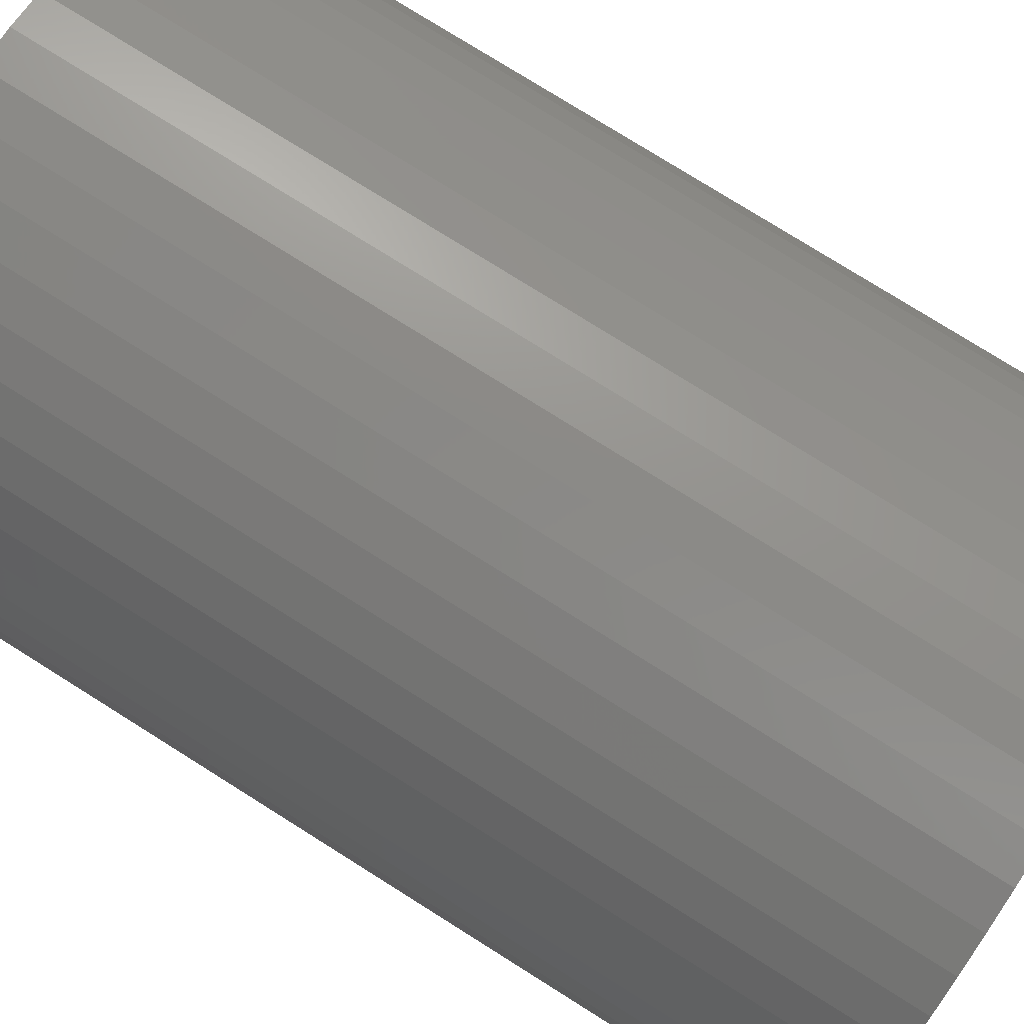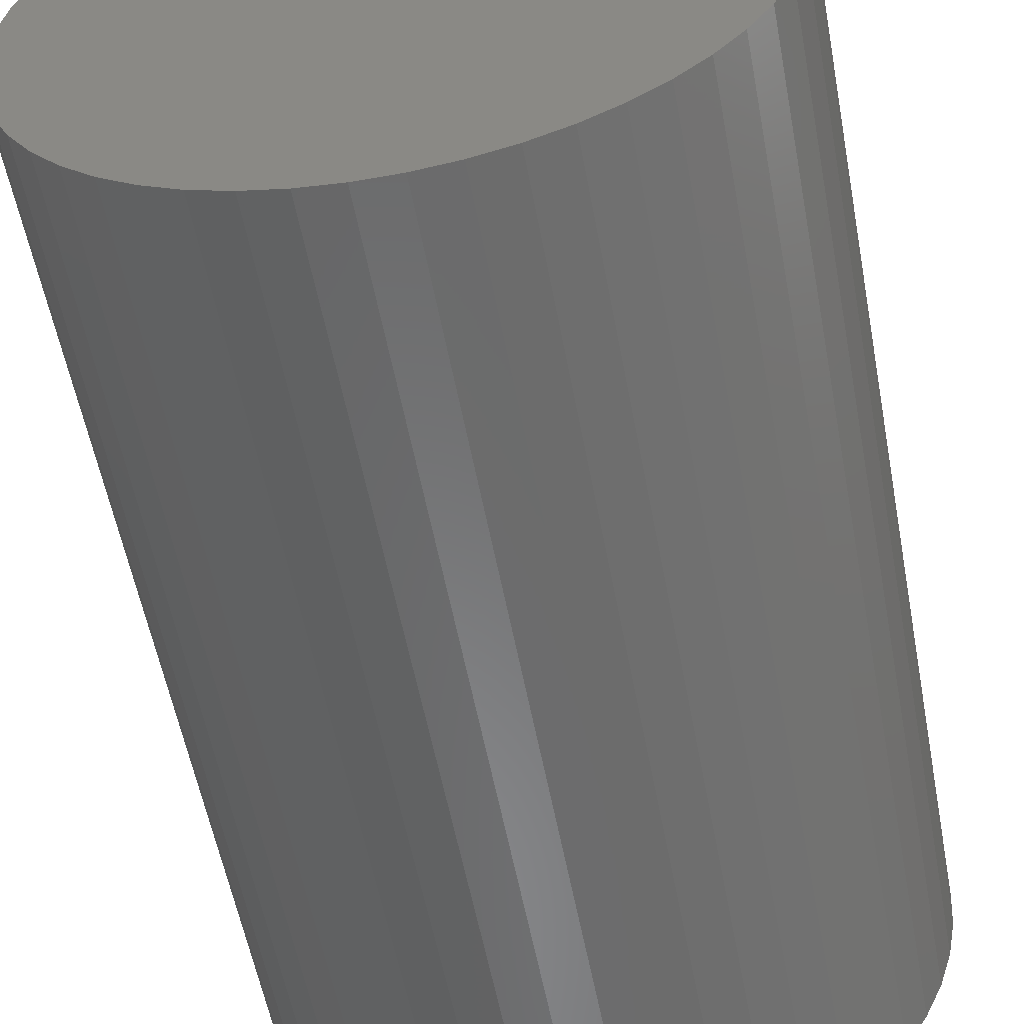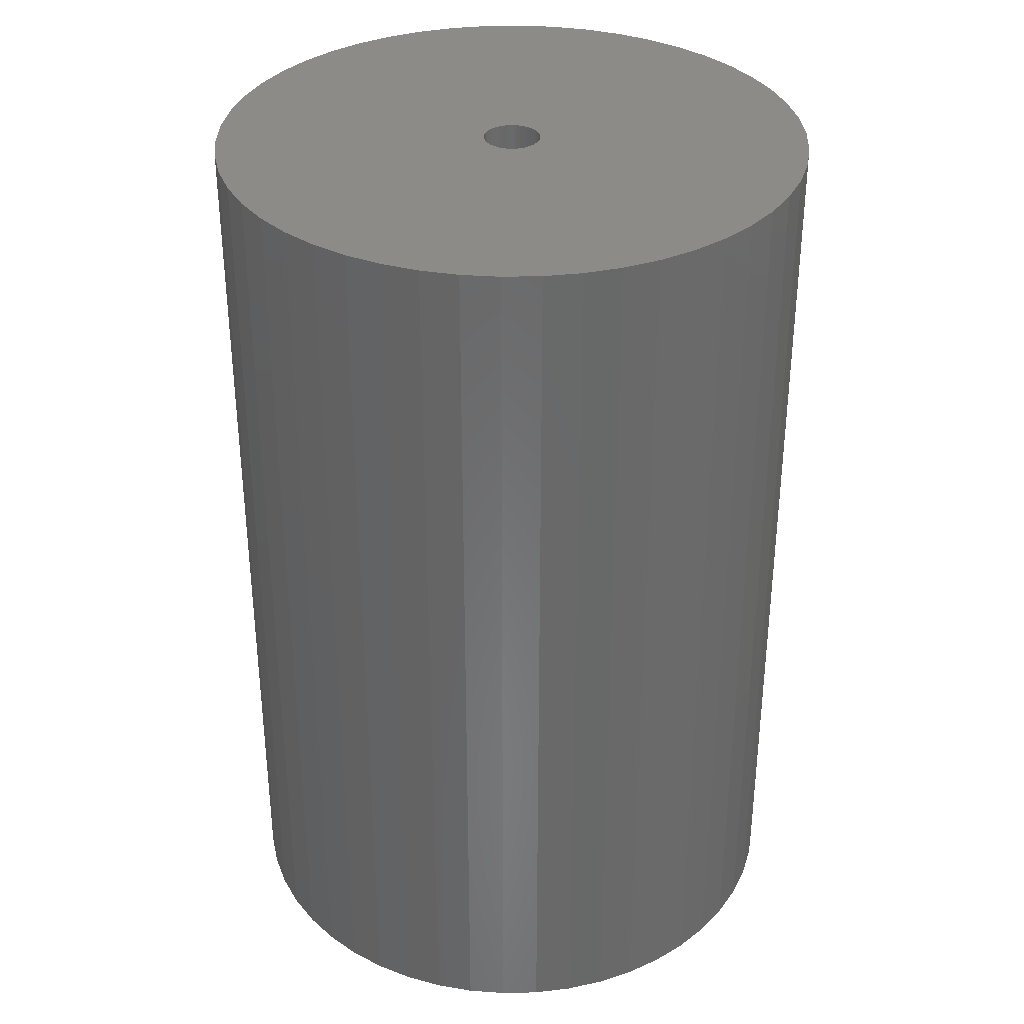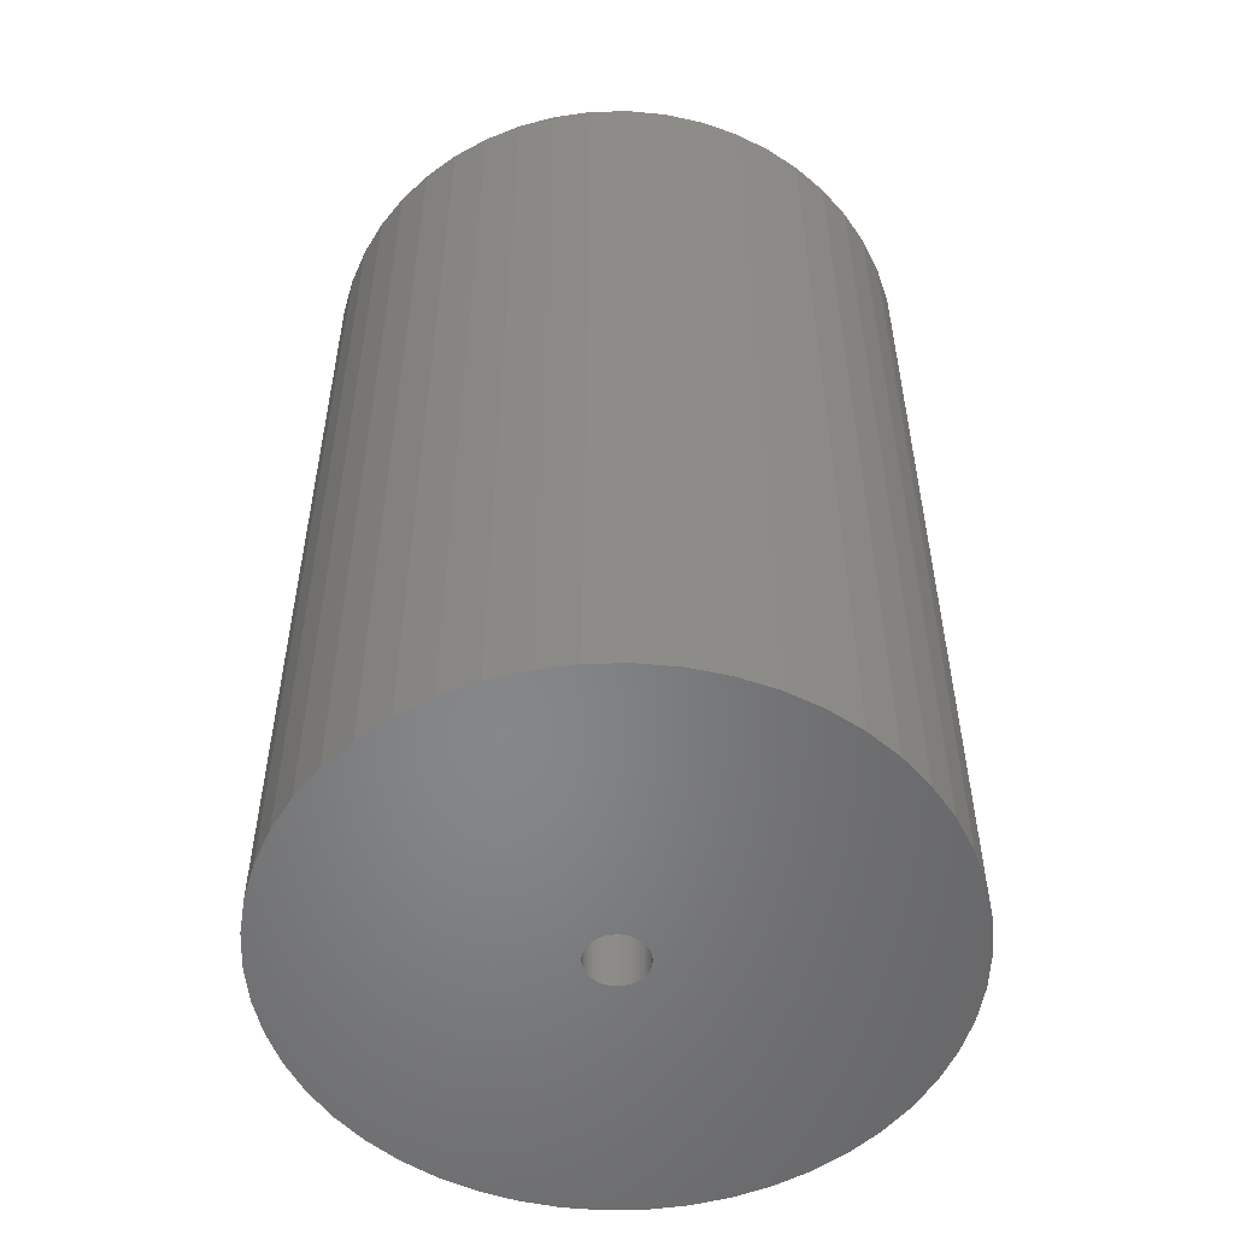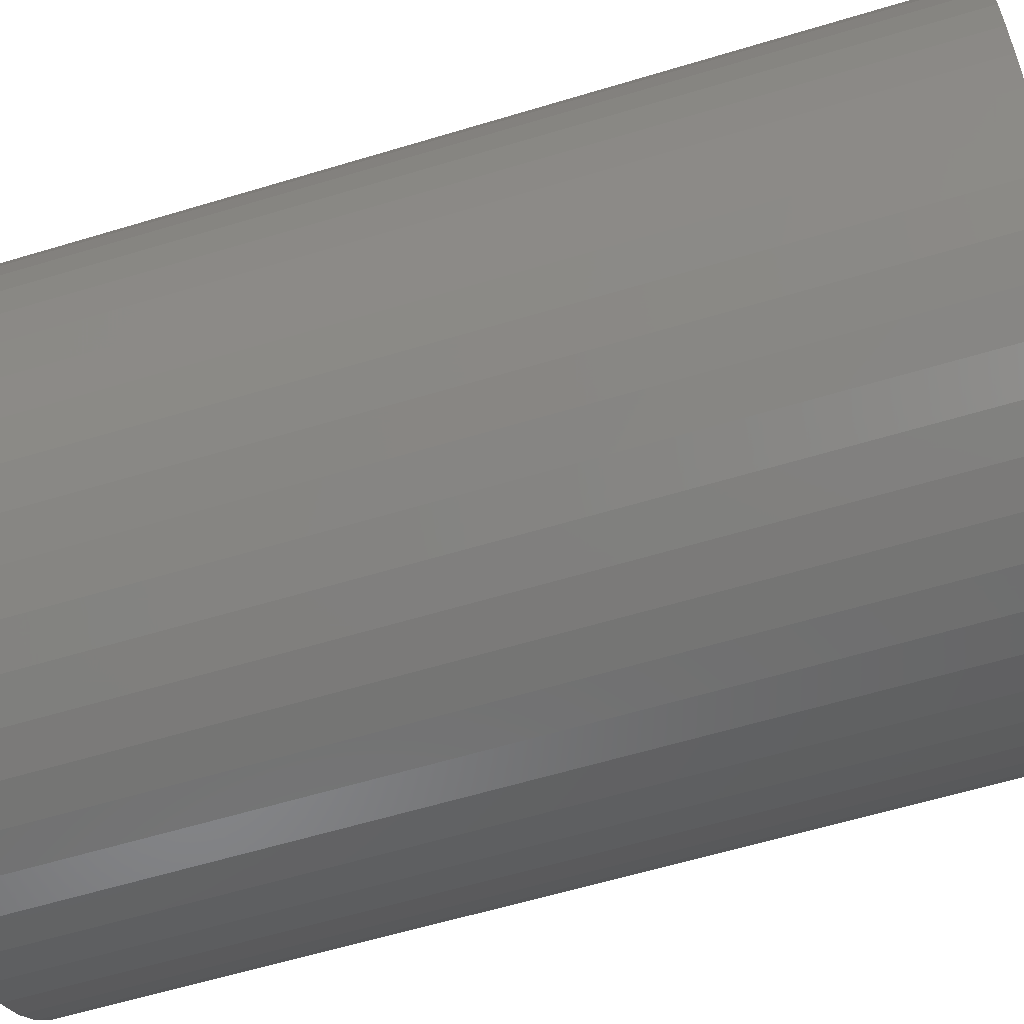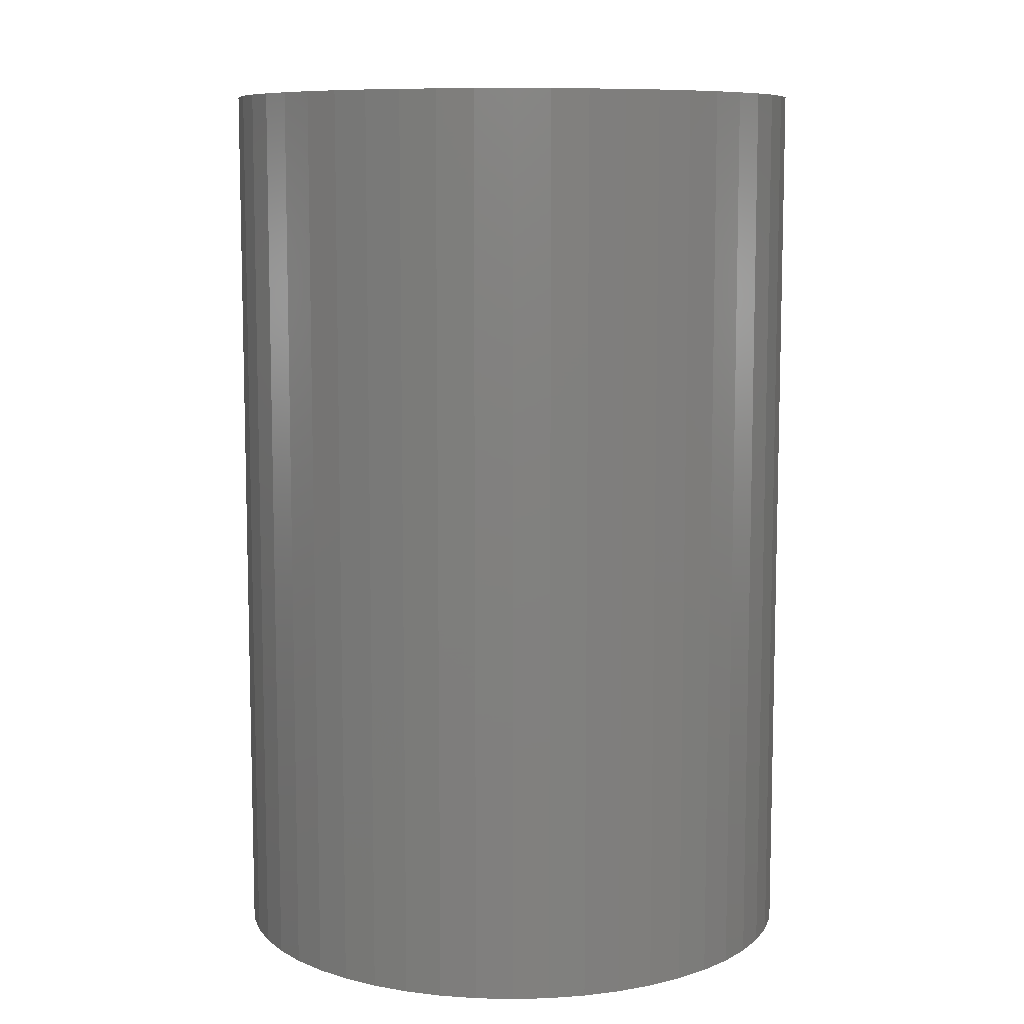
<metadata>
{"format":"stl","ext":"stl","renderer":"f3d","projection":"perspective","resolution":1024,"background":"white","views":[{"elev":77.7,"azim":122.1,"up":"+Y"},{"elev":-56.2,"azim":-169.4,"up":"+Y"},{"elev":34.4,"azim":34.3,"up":"+Z"},{"elev":-53.5,"azim":-85.0,"up":"+Z"},{"elev":-60.5,"azim":-72.8,"up":"+Y"},{"elev":9.0,"azim":169.1,"up":"+Z"}]}
</metadata>
<code>
# stl→obj: 200 verts, 400 faces
v 16.25 0 25
v 16.12 2.037 -25
v 16.12 2.037 25
v 16.25 0 -25
v -16.25 0 -25
v -16.12 2.037 25
v -16.12 2.037 -25
v -16.25 0 25
v 1.02 16.22 -25
v -1.02 16.22 25
v 1.02 16.22 25
v -1.02 16.22 -25
v -1.02 -16.22 -25
v 1.02 -16.22 25
v -1.02 -16.22 25
v 1.02 -16.22 -25
v 11.85 11.12 -25
v 10.36 12.52 25
v 11.85 11.12 25
v 10.36 12.52 -25
v -10.36 12.52 -25
v -11.85 11.12 25
v -10.36 12.52 25
v -11.85 11.12 -25
v -5.022 15.45 -25
v -6.919 14.7 25
v -5.022 15.45 25
v -6.919 14.7 -25
v 15.11 5.982 25
v 14.24 7.829 -25
v 14.24 7.829 25
v 15.11 5.982 -25
v 15.74 4.041 -25
v 15.74 4.041 25
v 13.15 9.552 -25
v 13.15 9.552 25
v 6.919 14.7 -25
v 5.022 15.45 25
v 6.919 14.7 25
v 5.022 15.45 -25
v 3.045 15.96 25
v 3.045 15.96 -25
v 8.707 13.72 25
v 8.707 13.72 -25
v -15.11 5.982 -25
v -14.24 7.829 25
v -14.24 7.829 -25
v -15.11 5.982 25
v -13.15 9.552 -25
v -13.15 9.552 25
v -15.74 4.041 -25
v -15.74 4.041 25
v -8.707 13.72 25
v -8.707 13.72 -25
v -3.045 15.96 25
v -3.045 15.96 -25
v 3.045 -15.96 25
v 3.045 -15.96 -25
v 1.55 0 25
v 1.538 0.1943 25
v 16.12 -2.037 25
v 1.501 0.3855 25
v 1.538 -0.1943 25
v 1.441 0.5706 25
v 15.74 -4.041 25
v 1.358 0.7467 25
v 1.501 -0.3855 25
v 1.254 0.9111 25
v 15.11 -5.982 25
v 1.13 1.061 25
v 1.441 -0.5706 25
v 0.988 1.194 25
v 14.24 -7.829 25
v 0.8305 1.309 25
v 1.358 -0.7467 25
v 0.66 1.402 25
v 13.15 -9.552 25
v 0.479 1.474 25
v 1.254 -0.9111 25
v 11.85 -11.12 25
v 0.2904 1.523 25
v 0.09732 1.547 25
v -0.09732 1.547 25
v -0.2904 1.523 25
v -0.479 1.474 25
v -0.66 1.402 25
v -0.8305 1.309 25
v -0.988 1.194 25
v -1.13 1.061 25
v -1.254 0.9111 25
v 1.13 -1.061 25
v 10.36 -12.52 25
v 0.988 -1.194 25
v 8.707 -13.72 25
v 0.8305 -1.309 25
v 6.919 -14.7 25
v 0.66 -1.402 25
v 5.022 -15.45 25
v 0.479 -1.474 25
v 0.2904 -1.523 25
v 0.09732 -1.547 25
v -0.09732 -1.547 25
v -0.2904 -1.523 25
v -3.045 -15.96 25
v -0.479 -1.474 25
v -5.022 -15.45 25
v -0.66 -1.402 25
v -6.919 -14.7 25
v -0.8305 -1.309 25
v -8.707 -13.72 25
v -0.988 -1.194 25
v -10.36 -12.52 25
v -1.13 -1.061 25
v -11.85 -11.12 25
v -1.254 -0.9111 25
v -13.15 -9.552 25
v -1.358 -0.7467 25
v -14.24 -7.829 25
v -1.441 -0.5706 25
v -15.11 -5.982 25
v -1.501 -0.3855 25
v -15.74 -4.041 25
v -1.538 -0.1943 25
v -16.12 -2.037 25
v -1.55 0 25
v -1.358 0.7467 25
v -1.441 0.5706 25
v -1.501 0.3855 25
v -1.538 0.1943 25
v 16.12 -2.037 -25
v 15.74 -4.041 -25
v 15.11 -5.982 -25
v -14.24 -7.829 -25
v -15.11 -5.982 -25
v 1.55 0 -25
v 1.538 -0.1943 -25
v 1.501 -0.3855 -25
v 1.538 0.1943 -25
v 1.441 -0.5706 -25
v 14.24 -7.829 -25
v 1.358 -0.7467 -25
v 13.15 -9.552 -25
v 1.501 0.3855 -25
v 1.254 -0.9111 -25
v 11.85 -11.12 -25
v 1.13 -1.061 -25
v 10.36 -12.52 -25
v 1.441 0.5706 -25
v 0.988 -1.194 -25
v 8.707 -13.72 -25
v 0.8305 -1.309 -25
v 6.919 -14.7 -25
v 1.358 0.7467 -25
v 0.66 -1.402 -25
v 5.022 -15.45 -25
v 0.479 -1.474 -25
v 1.254 0.9111 -25
v 0.2904 -1.523 -25
v 0.09732 -1.547 -25
v -0.09732 -1.547 -25
v -0.2904 -1.523 -25
v -3.045 -15.96 -25
v -0.479 -1.474 -25
v -5.022 -15.45 -25
v -0.66 -1.402 -25
v -6.919 -14.7 -25
v -0.8305 -1.309 -25
v -8.707 -13.72 -25
v -0.988 -1.194 -25
v -10.36 -12.52 -25
v -1.13 -1.061 -25
v -11.85 -11.12 -25
v -1.254 -0.9111 -25
v 1.13 1.061 -25
v 0.988 1.194 -25
v 0.8305 1.309 -25
v 0.66 1.402 -25
v 0.479 1.474 -25
v 0.2904 1.523 -25
v 0.09732 1.547 -25
v -0.09732 1.547 -25
v -0.2904 1.523 -25
v -0.479 1.474 -25
v -0.66 1.402 -25
v -0.8305 1.309 -25
v -0.988 1.194 -25
v -1.13 1.061 -25
v -1.254 0.9111 -25
v -1.358 0.7467 -25
v -1.441 0.5706 -25
v -1.501 0.3855 -25
v -1.538 0.1943 -25
v -1.55 0 -25
v -13.15 -9.552 -25
v -1.358 -0.7467 -25
v -1.441 -0.5706 -25
v -1.501 -0.3855 -25
v -15.74 -4.041 -25
v -1.538 -0.1943 -25
v -16.12 -2.037 -25
f 1 2 3
f 2 1 4
f 5 6 7
f 6 5 8
f 9 10 11
f 10 9 12
f 13 14 15
f 14 13 16
f 17 18 19
f 18 17 20
f 21 22 23
f 22 21 24
f 25 26 27
f 26 25 28
f 29 30 31
f 30 29 32
f 3 33 34
f 33 3 2
f 31 35 36
f 35 31 30
f 37 38 39
f 38 37 40
f 40 41 38
f 41 40 42
f 20 43 18
f 43 20 44
f 45 46 47
f 46 45 48
f 49 22 24
f 22 49 50
f 51 48 45
f 48 51 52
f 28 53 26
f 53 28 54
f 12 55 10
f 55 12 56
f 16 57 14
f 57 16 58
f 34 32 29
f 32 34 33
f 36 17 19
f 17 36 35
f 42 11 41
f 11 42 9
f 44 39 43
f 39 44 37
f 47 50 49
f 50 47 46
f 7 52 51
f 52 7 6
f 59 1 3
f 60 3 34
f 1 59 61
f 62 34 29
f 63 61 59
f 64 29 31
f 61 63 65
f 66 31 36
f 67 65 63
f 68 36 19
f 65 67 69
f 70 19 18
f 71 69 67
f 72 18 43
f 69 71 73
f 74 43 39
f 75 73 71
f 76 39 38
f 73 75 77
f 78 38 41
f 79 77 75
f 77 79 80
f 3 60 59
f 34 62 60
f 29 64 62
f 31 66 64
f 36 68 66
f 19 70 68
f 81 41 11
f 18 72 70
f 43 74 72
f 39 76 74
f 38 78 76
f 41 81 78
f 11 82 81
f 11 83 82
f 10 83 11
f 83 10 84
f 55 84 10
f 84 55 85
f 27 85 55
f 85 27 86
f 26 86 27
f 86 26 87
f 53 87 26
f 87 53 88
f 23 88 53
f 88 23 89
f 22 89 23
f 89 22 90
f 91 80 79
f 80 91 92
f 93 92 91
f 92 93 94
f 95 94 93
f 94 95 96
f 97 96 95
f 96 97 98
f 99 98 97
f 98 99 57
f 100 57 99
f 57 100 14
f 101 14 100
f 102 14 101
f 15 102 103
f 104 103 105
f 106 105 107
f 108 107 109
f 110 109 111
f 102 15 14
f 112 111 113
f 114 113 115
f 116 115 117
f 118 117 119
f 120 119 121
f 122 121 123
f 124 123 125
f 50 90 22
f 103 104 15
f 90 50 126
f 105 106 104
f 46 126 50
f 107 108 106
f 126 46 127
f 109 110 108
f 48 127 46
f 111 112 110
f 127 48 128
f 113 114 112
f 52 128 48
f 115 116 114
f 128 52 129
f 117 118 116
f 6 129 52
f 119 120 118
f 129 6 125
f 121 122 120
f 8 125 6
f 123 124 122
f 125 8 124
f 54 23 53
f 23 54 21
f 56 27 55
f 27 56 25
f 61 4 1
f 4 61 130
f 69 131 65
f 131 69 132
f 65 130 61
f 130 65 131
f 133 120 134
f 120 133 118
f 135 4 130
f 136 130 131
f 4 135 2
f 137 131 132
f 138 2 135
f 139 132 140
f 2 138 33
f 141 140 142
f 143 33 138
f 144 142 145
f 33 143 32
f 146 145 147
f 148 32 143
f 149 147 150
f 32 148 30
f 151 150 152
f 153 30 148
f 154 152 155
f 30 153 35
f 156 155 58
f 157 35 153
f 35 157 17
f 130 136 135
f 131 137 136
f 132 139 137
f 140 141 139
f 142 144 141
f 145 146 144
f 158 58 16
f 147 149 146
f 150 151 149
f 152 154 151
f 155 156 154
f 58 158 156
f 16 159 158
f 16 160 159
f 13 160 16
f 160 13 161
f 162 161 13
f 161 162 163
f 164 163 162
f 163 164 165
f 166 165 164
f 165 166 167
f 168 167 166
f 167 168 169
f 170 169 168
f 169 170 171
f 172 171 170
f 171 172 173
f 174 17 157
f 17 174 20
f 175 20 174
f 20 175 44
f 176 44 175
f 44 176 37
f 177 37 176
f 37 177 40
f 178 40 177
f 40 178 42
f 179 42 178
f 42 179 9
f 180 9 179
f 181 9 180
f 12 181 182
f 56 182 183
f 25 183 184
f 28 184 185
f 54 185 186
f 181 12 9
f 21 186 187
f 24 187 188
f 49 188 189
f 47 189 190
f 45 190 191
f 51 191 192
f 7 192 193
f 194 173 172
f 182 56 12
f 173 194 195
f 183 25 56
f 133 195 194
f 184 28 25
f 195 133 196
f 185 54 28
f 134 196 133
f 186 21 54
f 196 134 197
f 187 24 21
f 198 197 134
f 188 49 24
f 197 198 199
f 189 47 49
f 200 199 198
f 190 45 47
f 199 200 193
f 191 51 45
f 5 193 200
f 192 7 51
f 193 5 7
f 150 92 94
f 92 150 147
f 134 122 198
f 122 134 120
f 147 80 92
f 80 147 145
f 152 94 96
f 94 152 150
f 155 96 98
f 96 155 152
f 58 98 57
f 98 58 155
f 73 132 69
f 132 73 140
f 77 140 73
f 140 77 142
f 166 106 108
f 106 166 164
f 164 104 106
f 104 164 162
f 172 116 194
f 116 172 114
f 172 112 114
f 112 172 170
f 198 124 200
f 124 198 122
f 200 8 5
f 8 200 124
f 80 142 77
f 142 80 145
f 168 108 110
f 108 168 166
f 170 110 112
f 110 170 168
f 162 15 104
f 15 162 13
f 194 118 133
f 118 194 116
f 135 60 138
f 60 135 59
f 125 192 129
f 192 125 193
f 181 82 83
f 82 181 180
f 175 70 72
f 70 175 174
f 187 88 89
f 88 187 186
f 184 85 86
f 85 184 183
f 144 75 141
f 75 144 79
f 148 66 153
f 66 148 64
f 153 68 157
f 68 153 66
f 178 76 78
f 76 178 177
f 179 78 81
f 78 179 178
f 176 72 74
f 72 176 175
f 126 188 90
f 188 126 189
f 90 187 89
f 187 90 188
f 128 190 127
f 190 128 191
f 185 86 87
f 86 185 184
f 182 83 84
f 83 182 181
f 136 59 135
f 59 136 63
f 143 64 148
f 64 143 62
f 138 62 143
f 62 138 60
f 157 70 174
f 70 157 68
f 180 81 82
f 81 180 179
f 177 74 76
f 74 177 176
f 127 189 126
f 189 127 190
f 129 191 128
f 191 129 192
f 186 87 88
f 87 186 185
f 183 84 85
f 84 183 182
f 139 67 137
f 67 139 71
f 141 71 139
f 71 141 75
f 137 63 136
f 63 137 67
f 119 197 121
f 197 119 196
f 151 97 95
f 97 151 154
f 163 107 105
f 107 163 165
f 113 173 115
f 173 113 171
f 117 196 119
f 196 117 195
f 123 193 125
f 193 123 199
f 158 101 100
f 101 158 159
f 146 79 144
f 79 146 91
f 149 95 93
f 95 149 151
f 154 99 97
f 99 154 156
f 159 102 101
f 102 159 160
f 160 103 102
f 103 160 161
f 161 105 103
f 105 161 163
f 169 113 111
f 113 169 171
f 165 109 107
f 109 165 167
f 115 195 117
f 195 115 173
f 121 199 123
f 199 121 197
f 146 93 91
f 93 146 149
f 156 100 99
f 100 156 158
f 167 111 109
f 111 167 169

</code>
